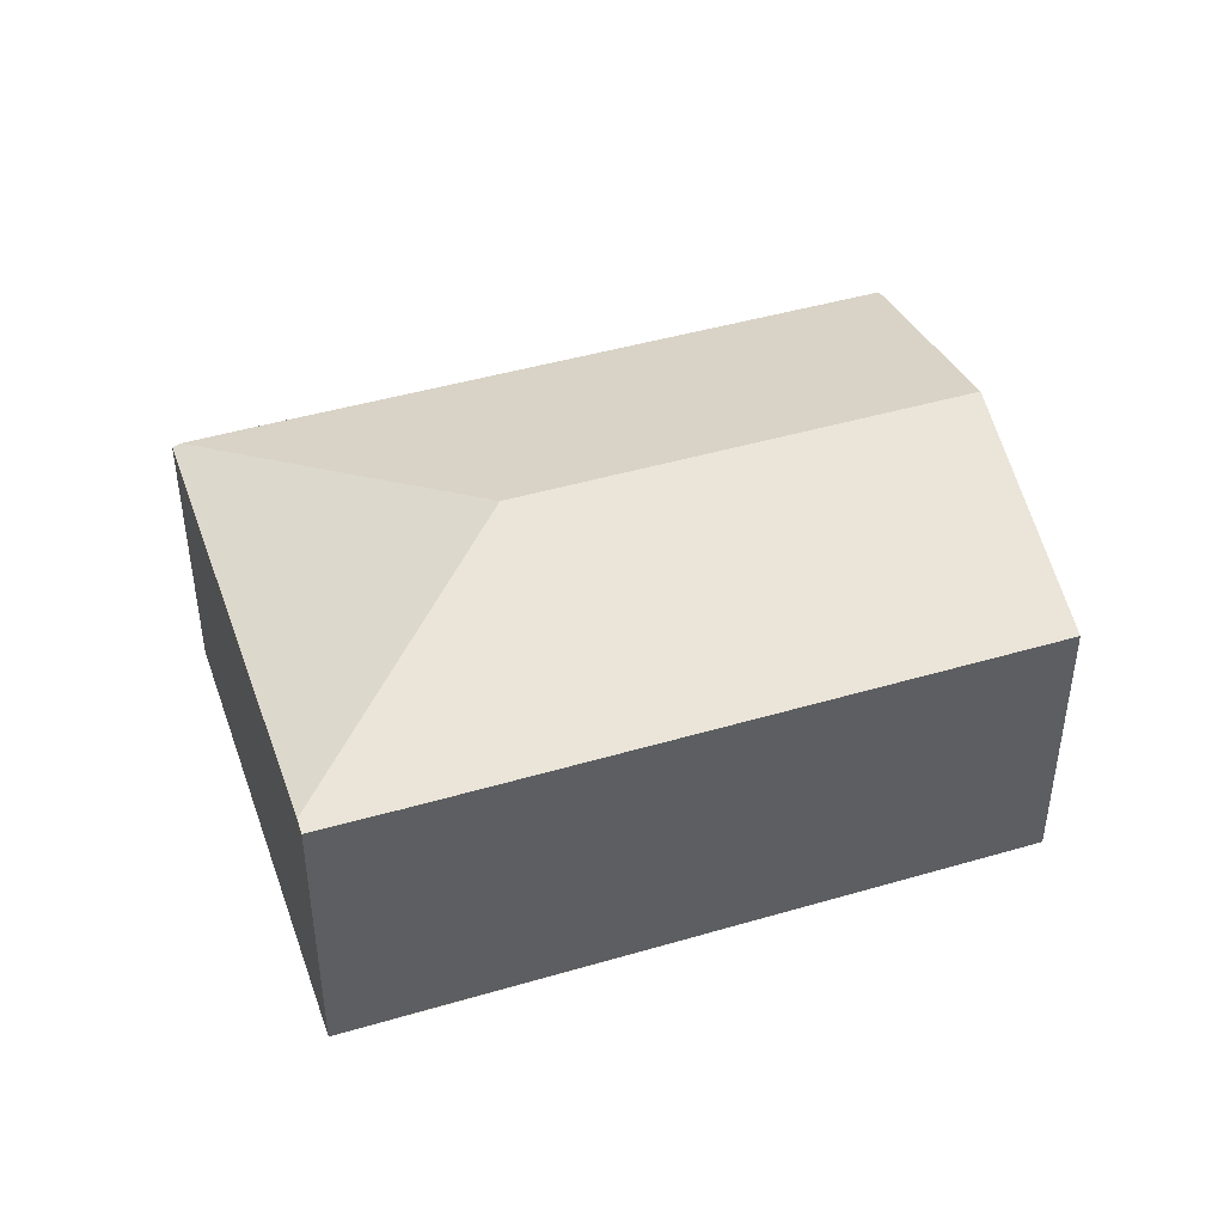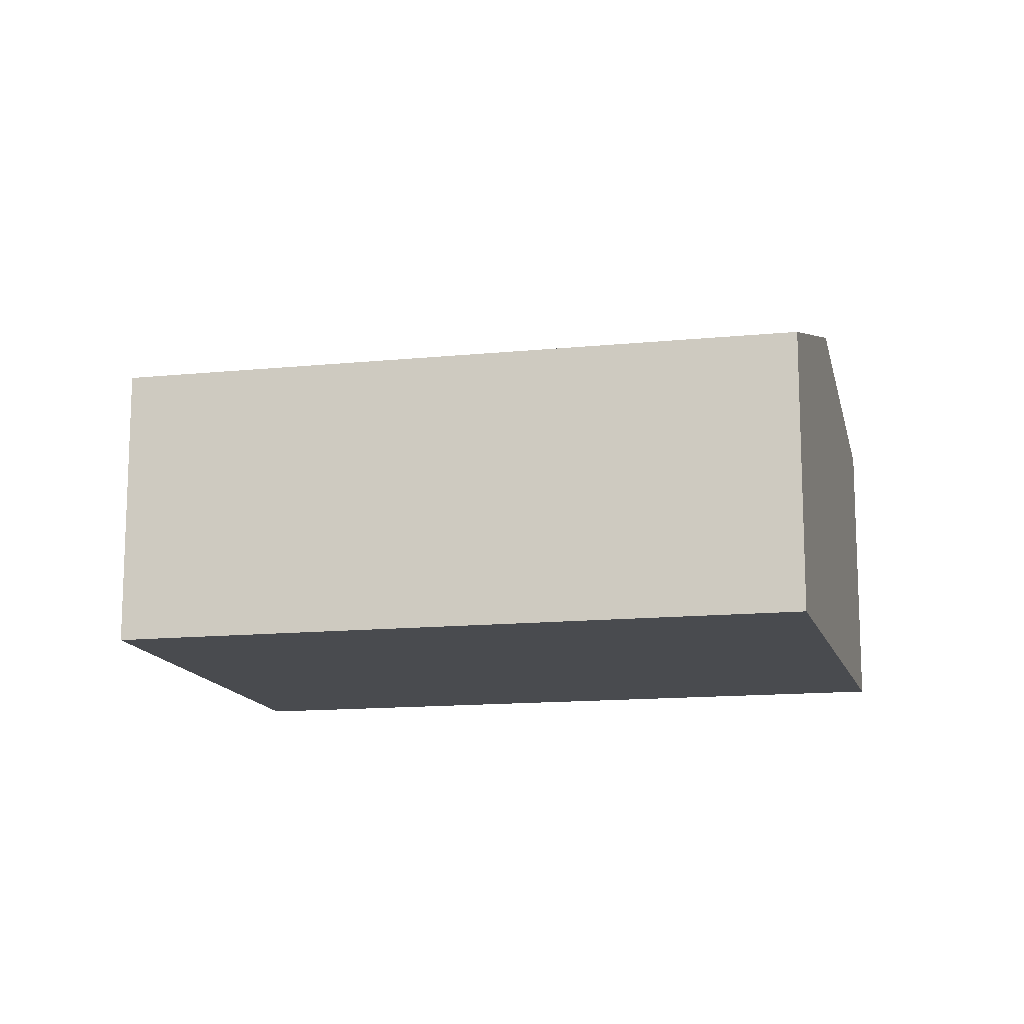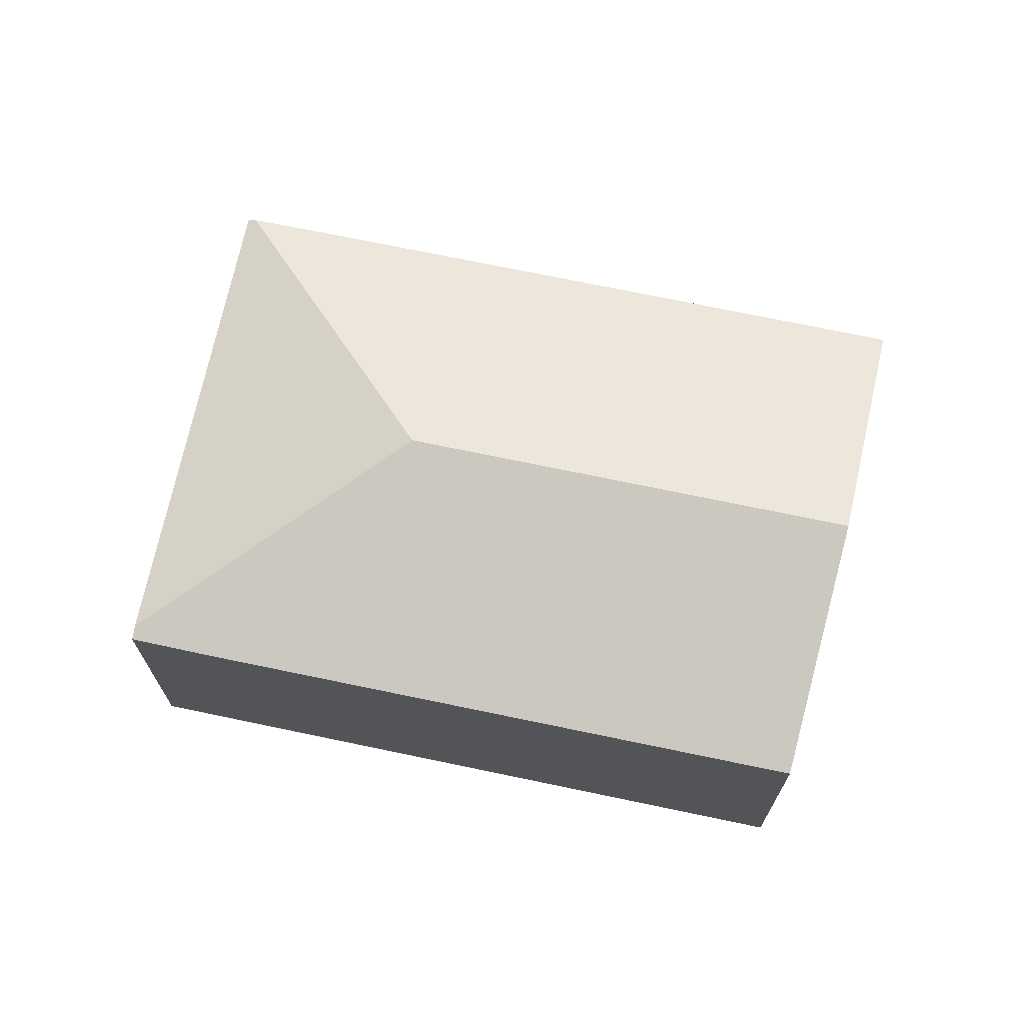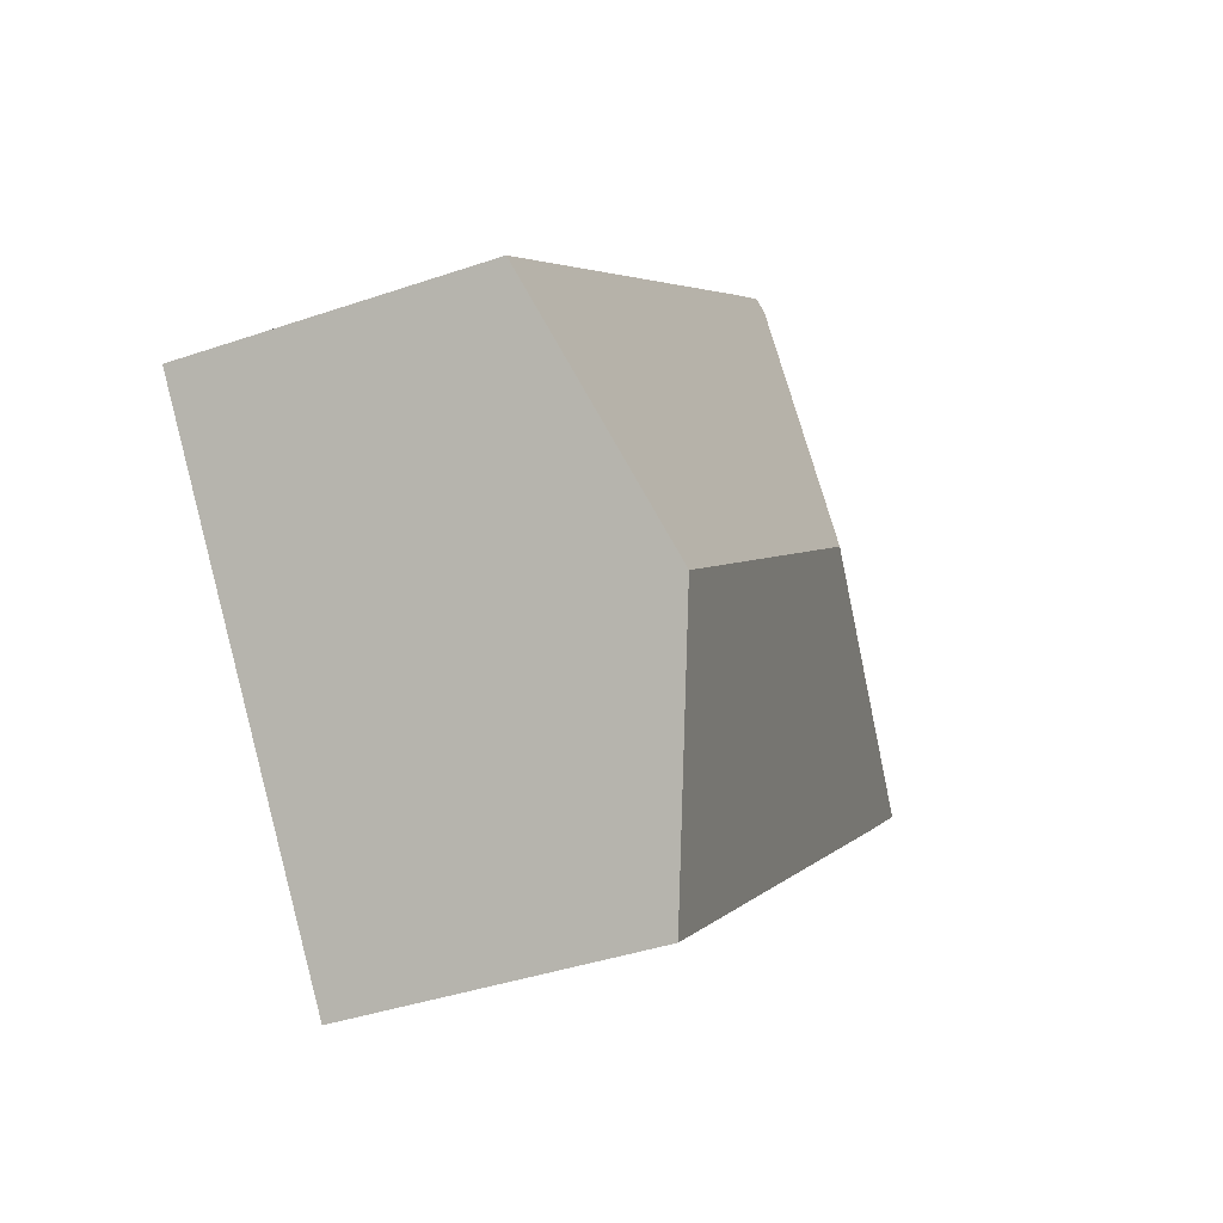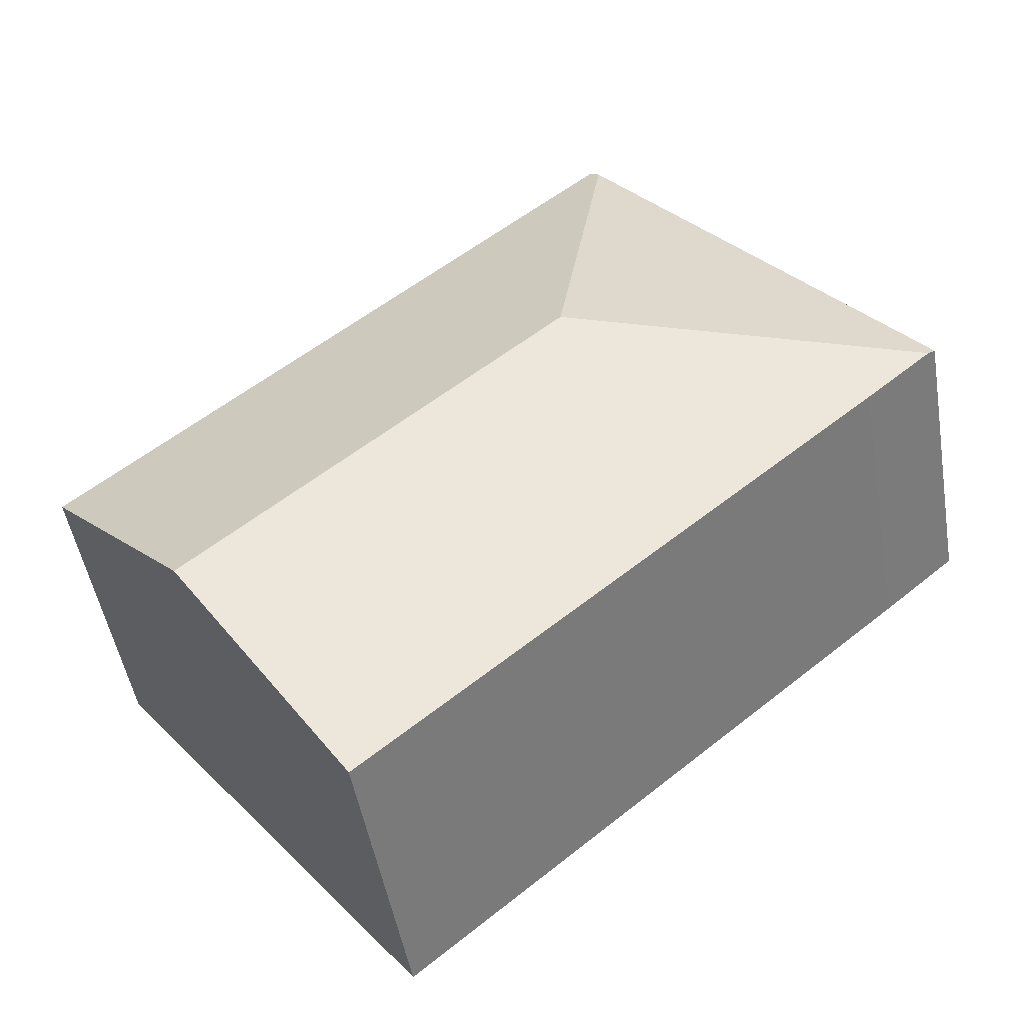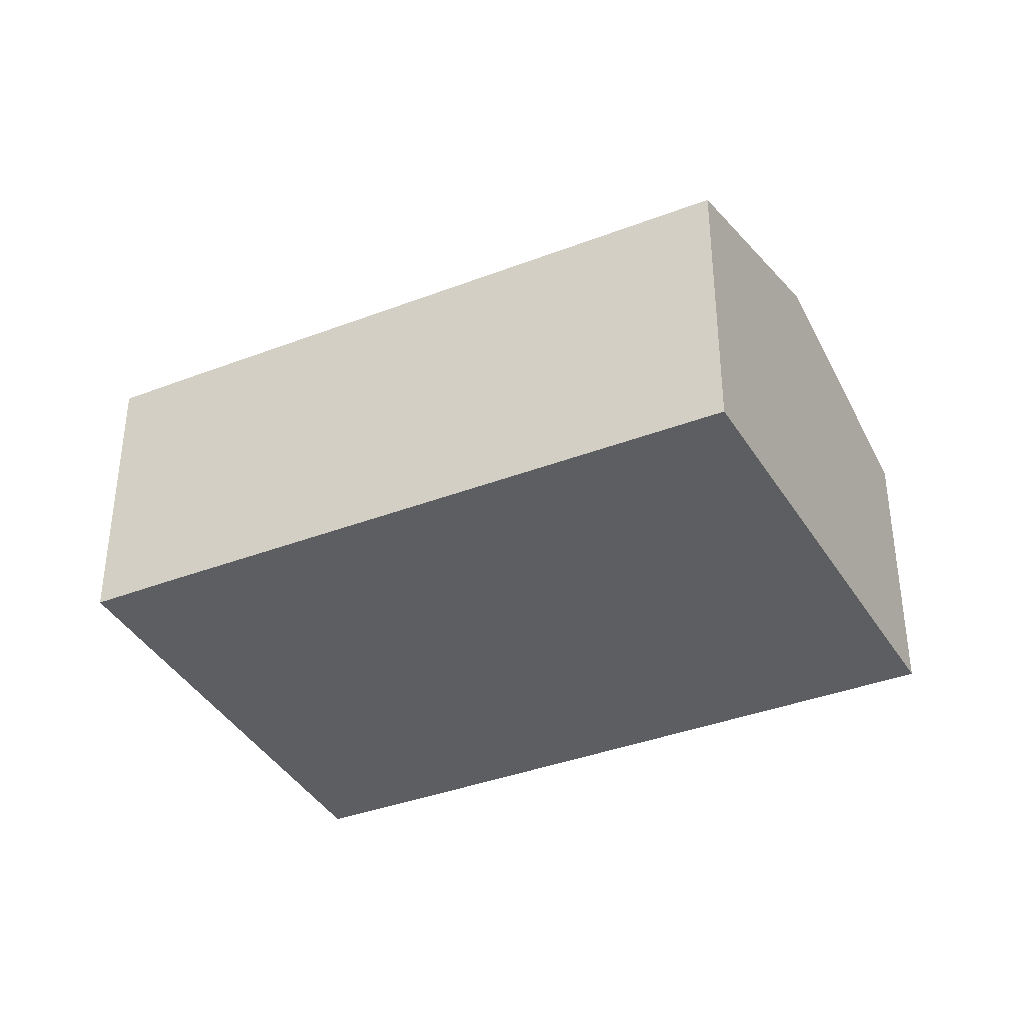
<metadata>
{"format":"obj","ext":"obj","renderer":"f3d","projection":"perspective","resolution":1024,"background":"white","views":[{"elev":45.3,"azim":21.4,"up":"+Y"},{"elev":-13.8,"azim":52.7,"up":"+Y"},{"elev":70.5,"azim":52.0,"up":"+Y"},{"elev":-39.1,"azim":113.3,"up":"+Z"},{"elev":-48.5,"azim":-170.4,"up":"+Z"},{"elev":-37.8,"azim":66.2,"up":"+Y"}]}
</metadata>
<code>
v  3.202 2.307 2.701
v  2.593 2.341 3.062
v  2.665 2.308 3.147
v  2.891 2.921 0.256
v  7.057 2.309 -0.556
v  5.793 2.921 -2.189
v  0.569 2.309 -0.487
v  4.532 2.31 -3.818
v  0.054 2.31 -0.046
v  0 2.289 1.402e-16
v  4.532 2.338e-16 -3.818
v  0.569 2.982e-17 -0.487
v  0.054 2.817e-18 -0.046
v  0 0 0
v  2.593 -1.875e-16 3.062
v  2.665 -1.927e-16 3.147
v  7.057 3.405e-17 -0.556
v  3.202 -1.654e-16 2.701
v  5.793 1.34e-16 -2.189
g defaultobject
f 1 2 3
f 2 1 4
f 4 1 5
f 4 5 6
f 7 6 8
f 6 7 4
f 4 7 9
f 2 9 10
f 9 2 4
f 11 7 8
f 7 11 12
f 7 12 9
f 9 12 10
f 10 12 13
f 10 13 14
f 14 2 10
f 2 14 15
f 2 15 3
f 3 15 16
f 16 1 3
f 1 16 5
f 5 16 17
f 17 16 18
f 17 6 5
f 6 17 8
f 8 17 19
f 8 19 11
f 18 19 17
f 19 18 16
f 19 16 15
f 19 15 14
f 19 14 11
f 11 14 13
f 11 13 12

</code>
